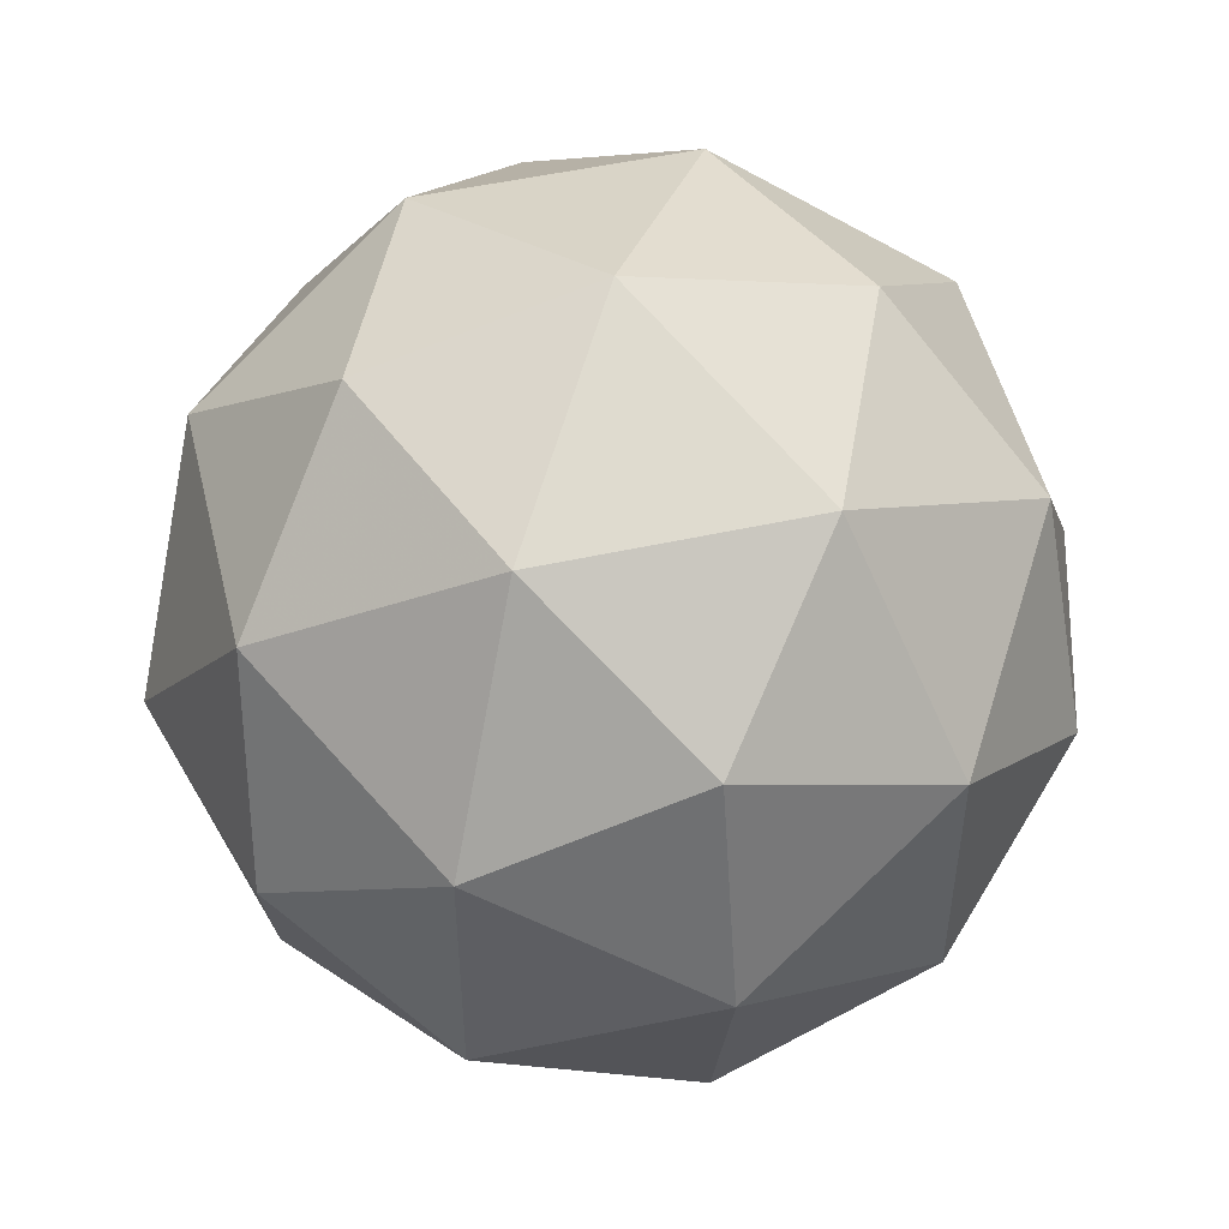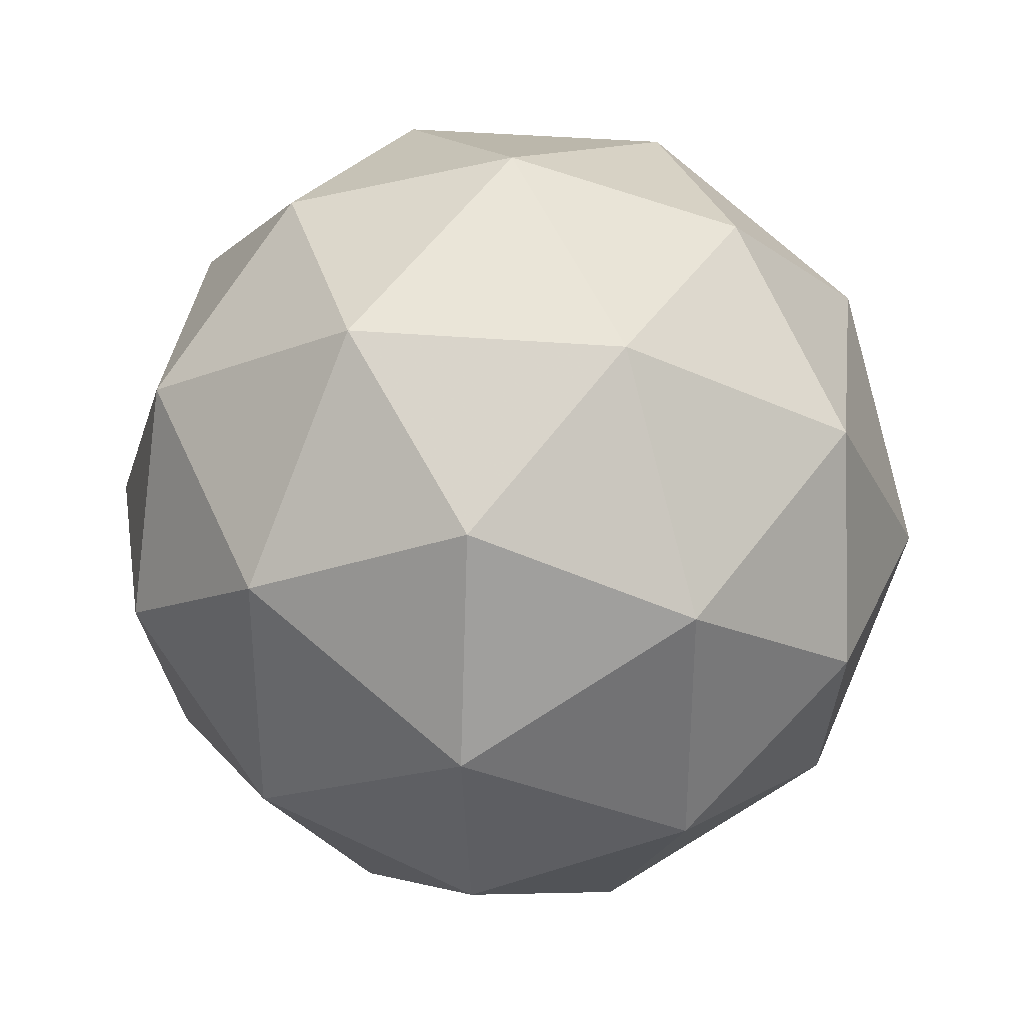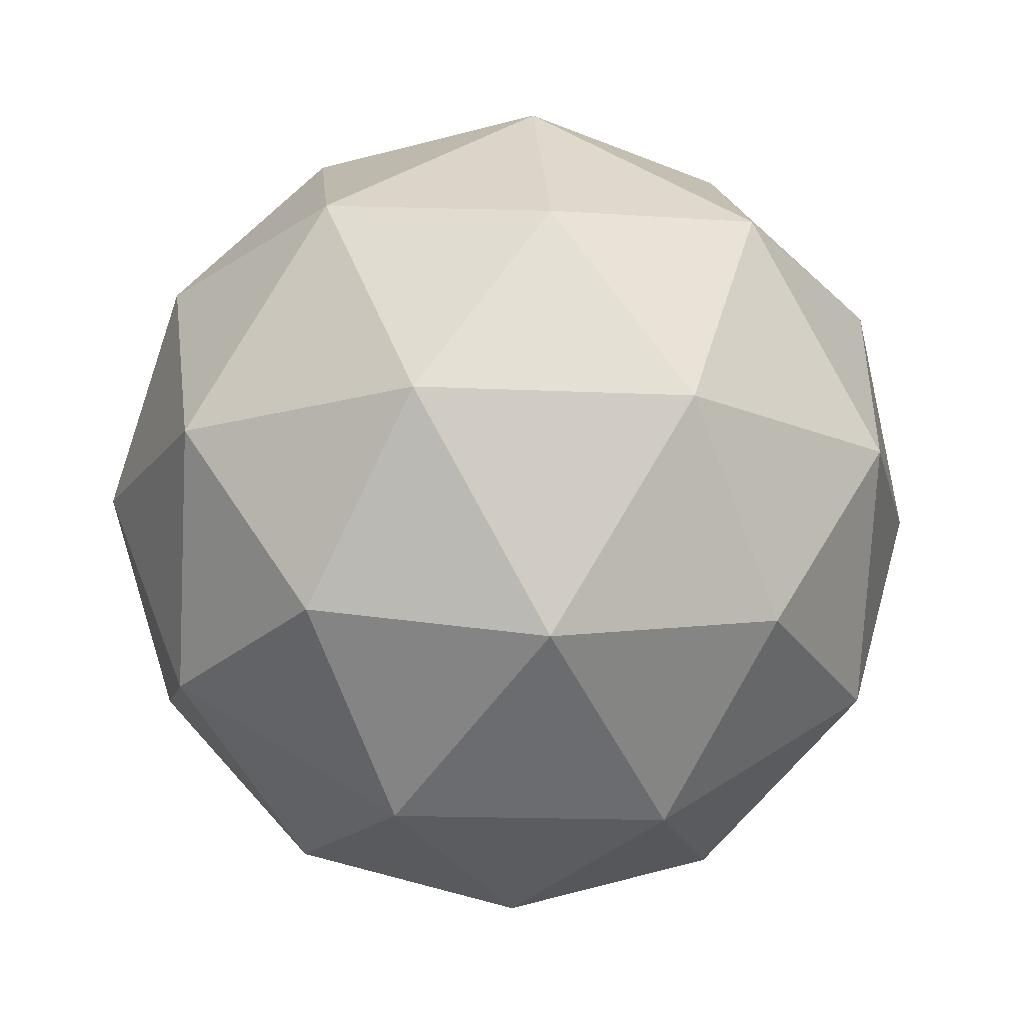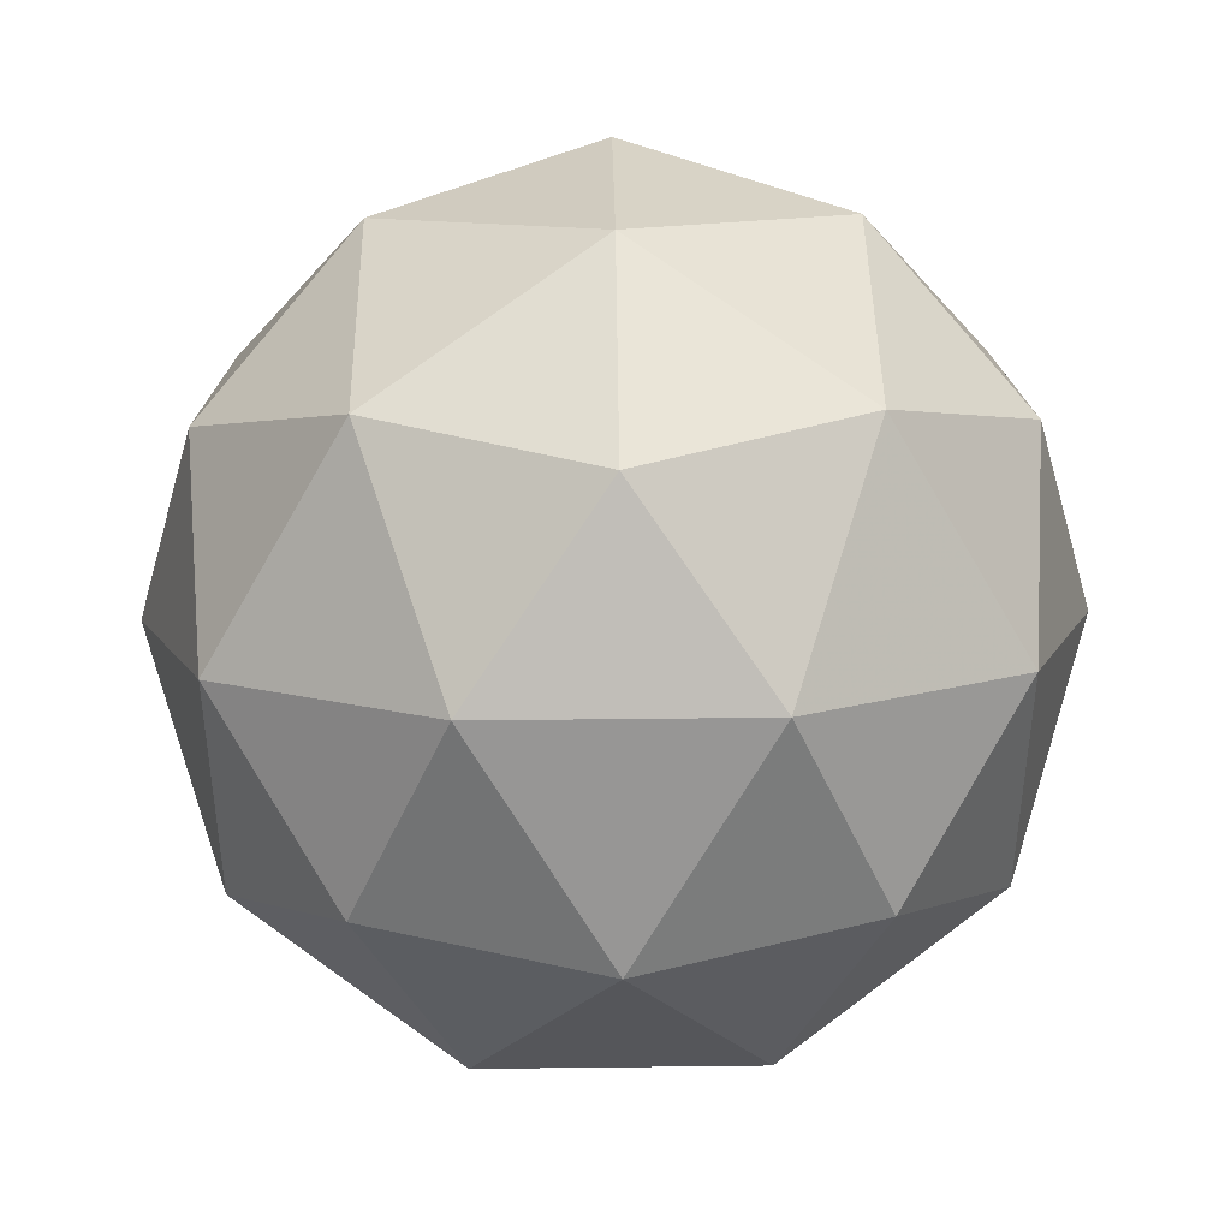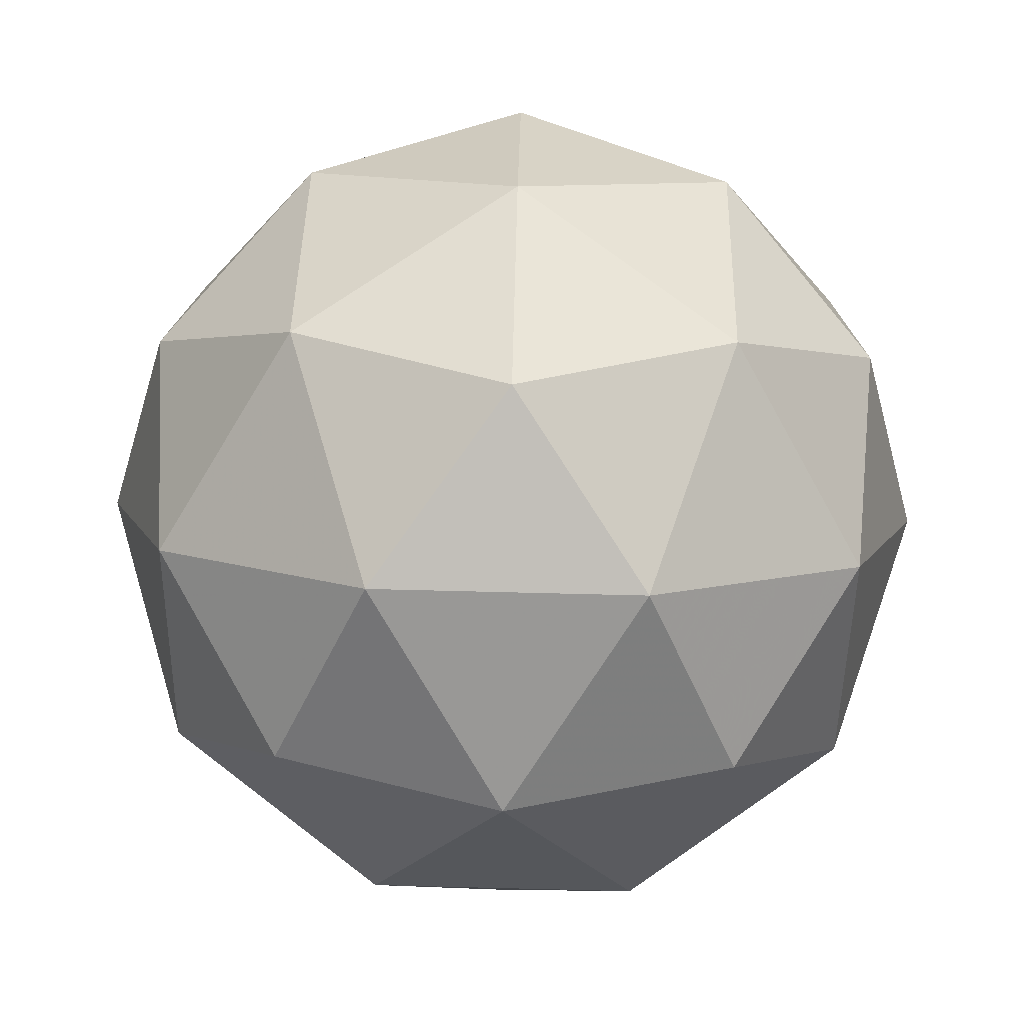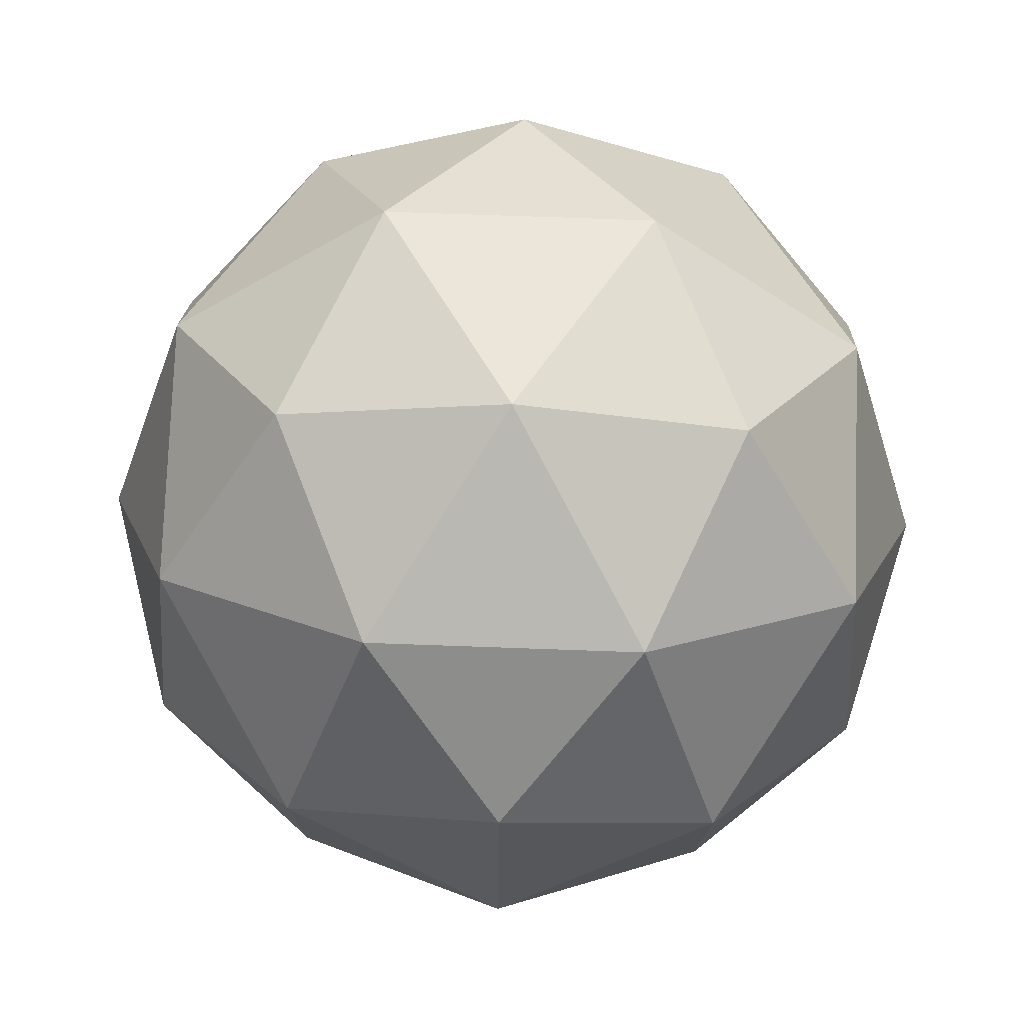
<metadata>
{"format":"obj","ext":"obj","renderer":"f3d","projection":"perspective","resolution":1024,"background":"white","views":[{"elev":50.8,"azim":44.8,"up":"+Z"},{"elev":34.7,"azim":64.8,"up":"+Z"},{"elev":-16.2,"azim":84.4,"up":"+Y"},{"elev":43.1,"azim":-32.5,"up":"+Z"},{"elev":74.0,"azim":-88.6,"up":"+Y"},{"elev":76.5,"azim":-119.7,"up":"+Z"}]}
</metadata>
<code>
g AINR-i5-g148-s859
v 5429 4620 -4594
v 5518 4652 -4529
v 5394 4652 -4489
v 5581 4737 -4484
v 5607 4720 -4594
v 5318 4652 -4594
v 5394 4652 -4699
v 5518 4652 -4659
v 5628 4830 -4529
v 5371 4737 -4415
v 5484 4720 -4424
v 5429 4830 -4384
v 5241 4737 -4594
v 5284 4720 -4489
v 5229 4830 -4529
v 5371 4737 -4773
v 5284 4720 -4699
v 5305 4830 -4764
v 5581 4737 -4705
v 5484 4720 -4764
v 5552 4830 -4764
v 5552 4830 -4424
v 5305 4830 -4424
v 5229 4830 -4659
v 5429 4830 -4804
v 5628 4830 -4659
v 5487 4924 -4415
v 5573 4941 -4489
v 5463 5009 -4489
v 5277 4924 -4484
v 5373 4941 -4424
v 5339 5009 -4529
v 5277 4924 -4705
v 5250 4941 -4594
v 5339 5009 -4659
v 5487 4924 -4773
v 5373 4941 -4764
v 5463 5009 -4699
v 5616 4924 -4594
v 5573 4941 -4699
v 5539 5009 -4594
v 5429 5040 -4594
f 1 2 3
f 4 2 5
f 1 3 6
f 1 6 7
f 1 7 8
f 4 5 9
f 10 11 12
f 13 14 15
f 16 17 18
f 19 20 21
f 4 9 22
f 10 12 23
f 13 15 24
f 16 18 25
f 19 21 26
f 27 28 29
f 30 31 32
f 33 34 35
f 36 37 38
f 39 40 41
f 41 38 42
f 41 40 38
f 40 36 38
f 38 35 42
f 38 37 35
f 37 33 35
f 35 32 42
f 35 34 32
f 34 30 32
f 32 29 42
f 32 31 29
f 31 27 29
f 29 41 42
f 29 28 41
f 28 39 41
f 26 40 39
f 26 21 40
f 21 36 40
f 25 37 36
f 25 18 37
f 18 33 37
f 24 34 33
f 24 15 34
f 15 30 34
f 23 31 30
f 23 12 31
f 12 27 31
f 22 28 27
f 22 9 28
f 9 39 28
f 21 25 36
f 21 20 25
f 20 16 25
f 18 24 33
f 18 17 24
f 17 13 24
f 15 23 30
f 15 14 23
f 14 10 23
f 12 22 27
f 12 11 22
f 11 4 22
f 9 26 39
f 9 5 26
f 5 19 26
f 8 20 19
f 8 7 20
f 7 16 20
f 7 17 16
f 7 6 17
f 6 13 17
f 6 14 13
f 6 3 14
f 3 10 14
f 5 8 19
f 5 2 8
f 2 1 8
f 3 11 10
f 3 2 11
f 2 4 11
f 2 4 11

</code>
